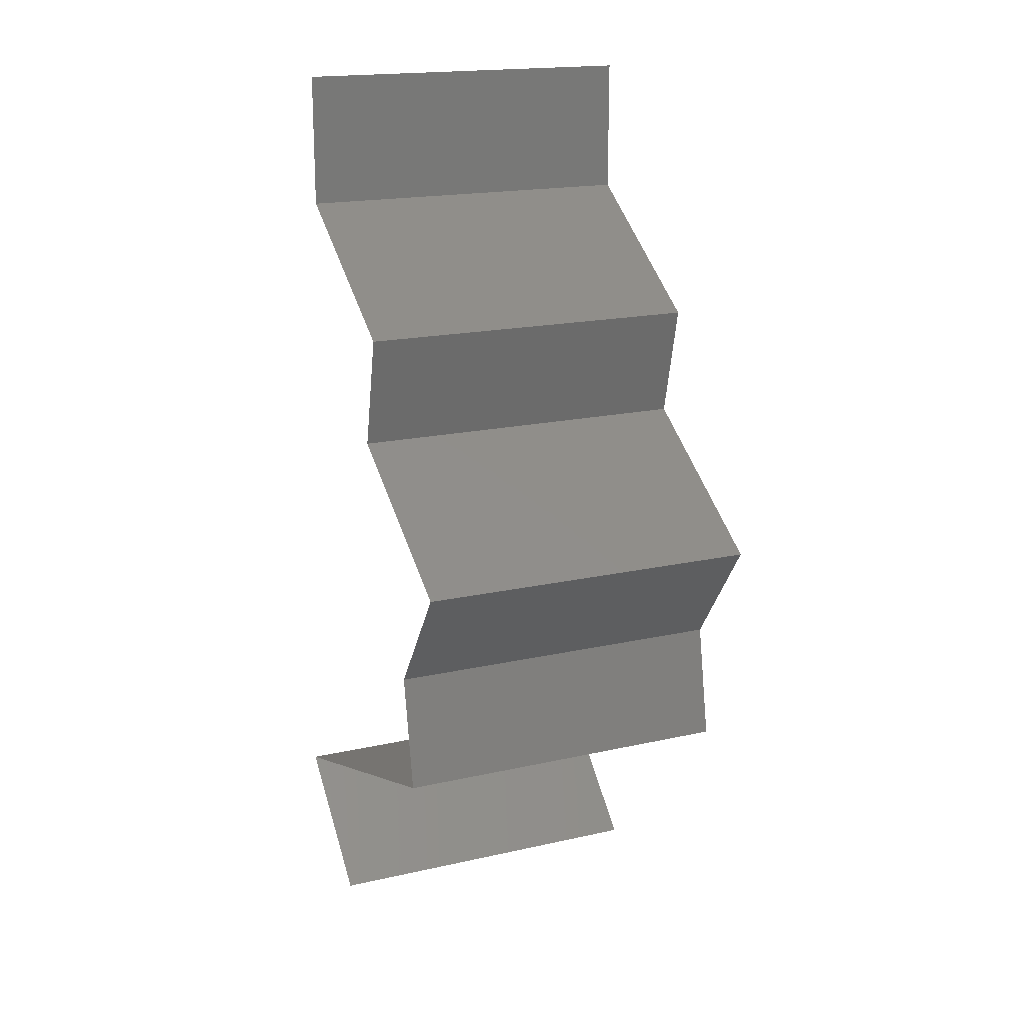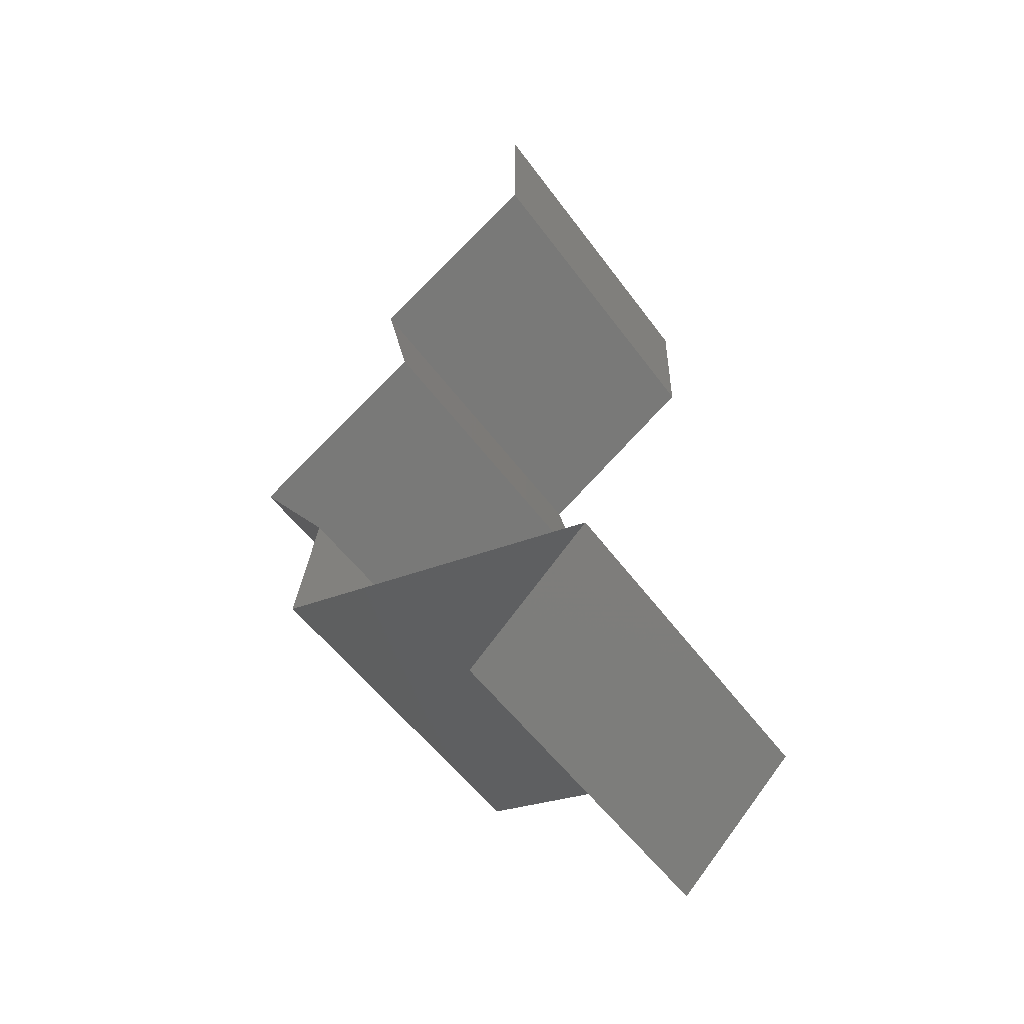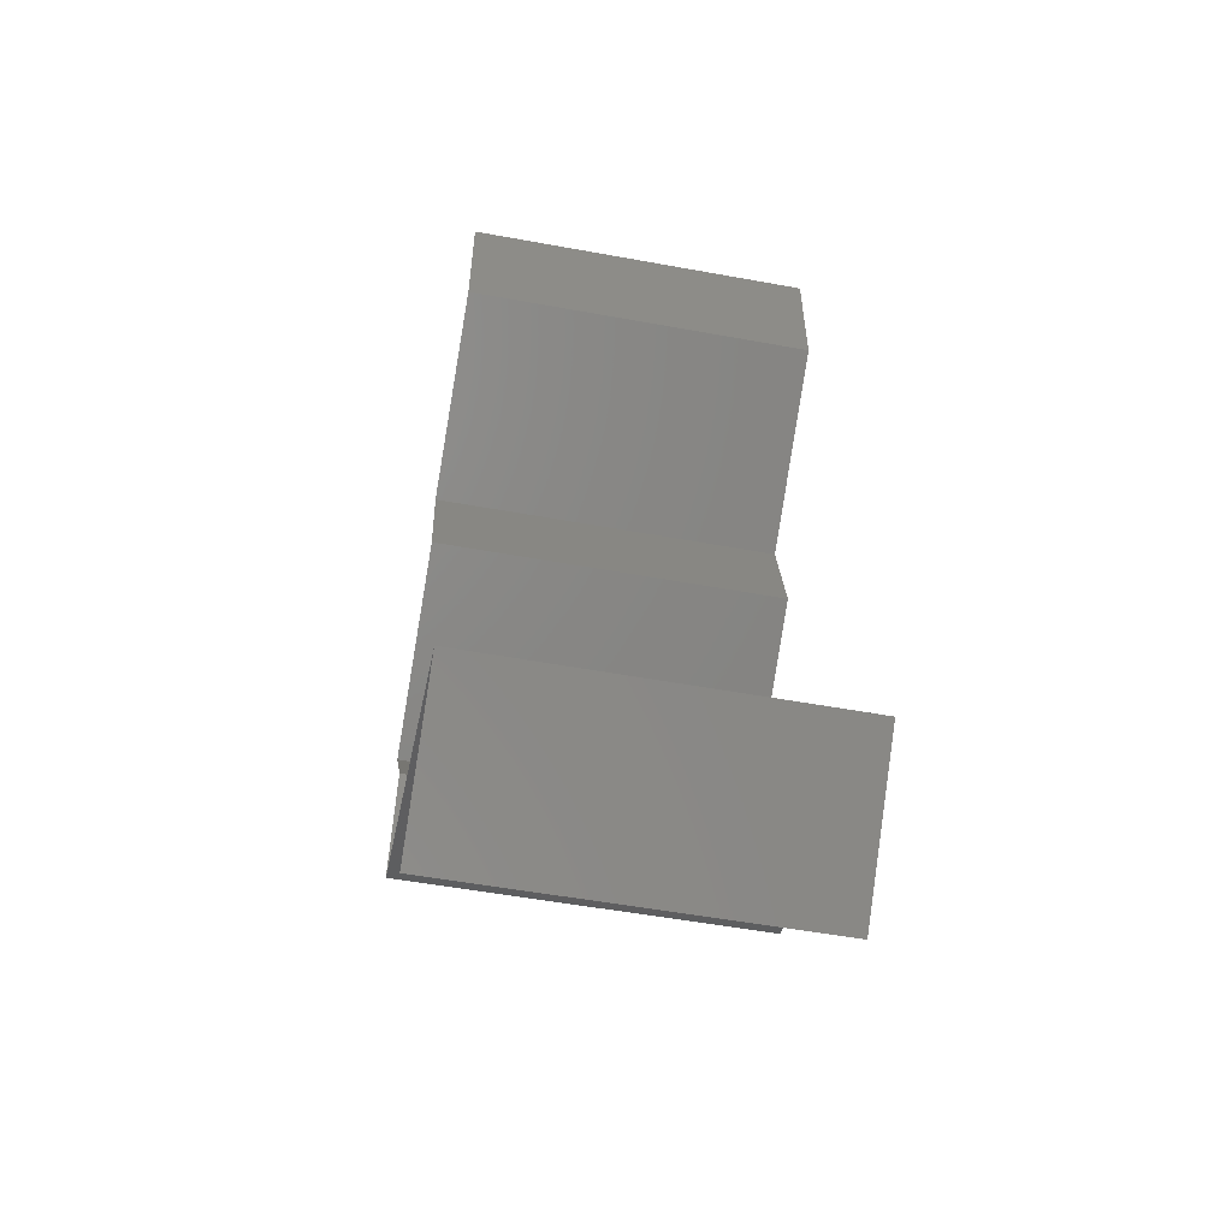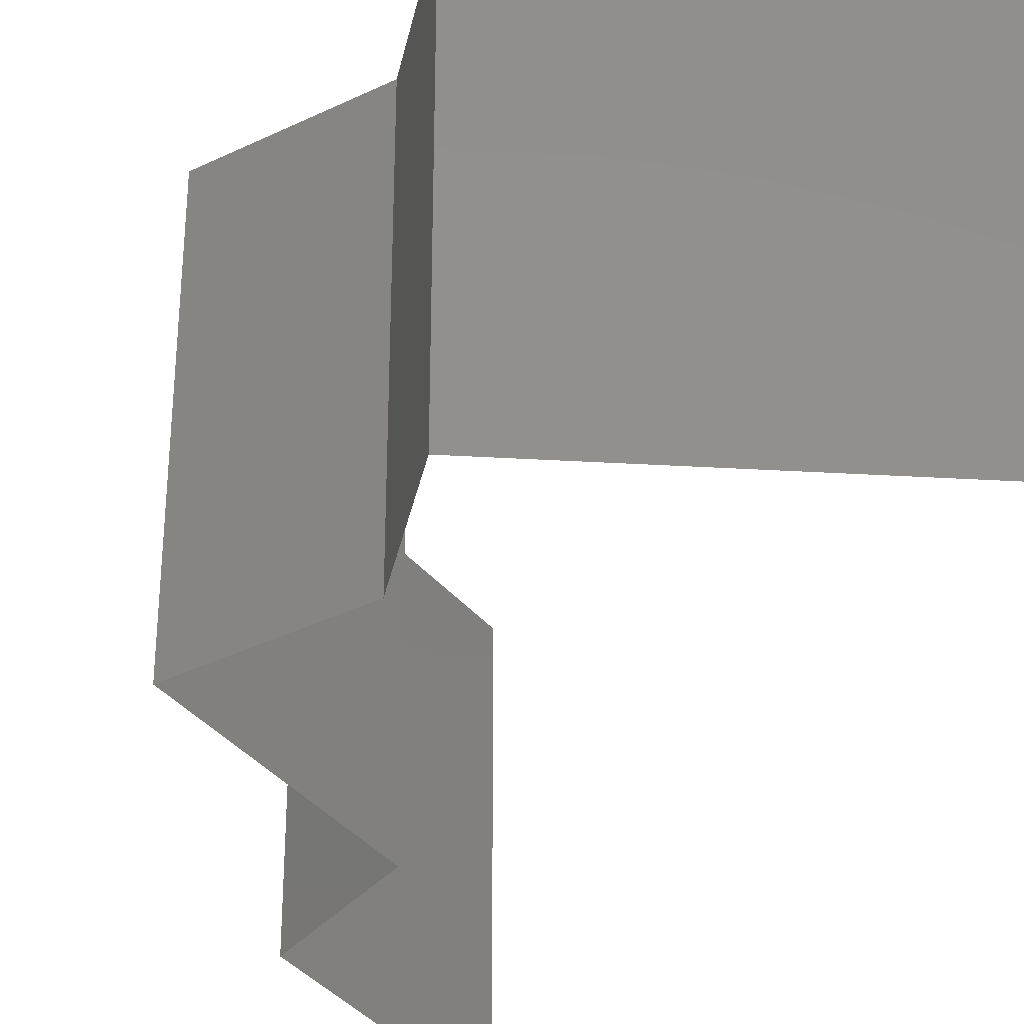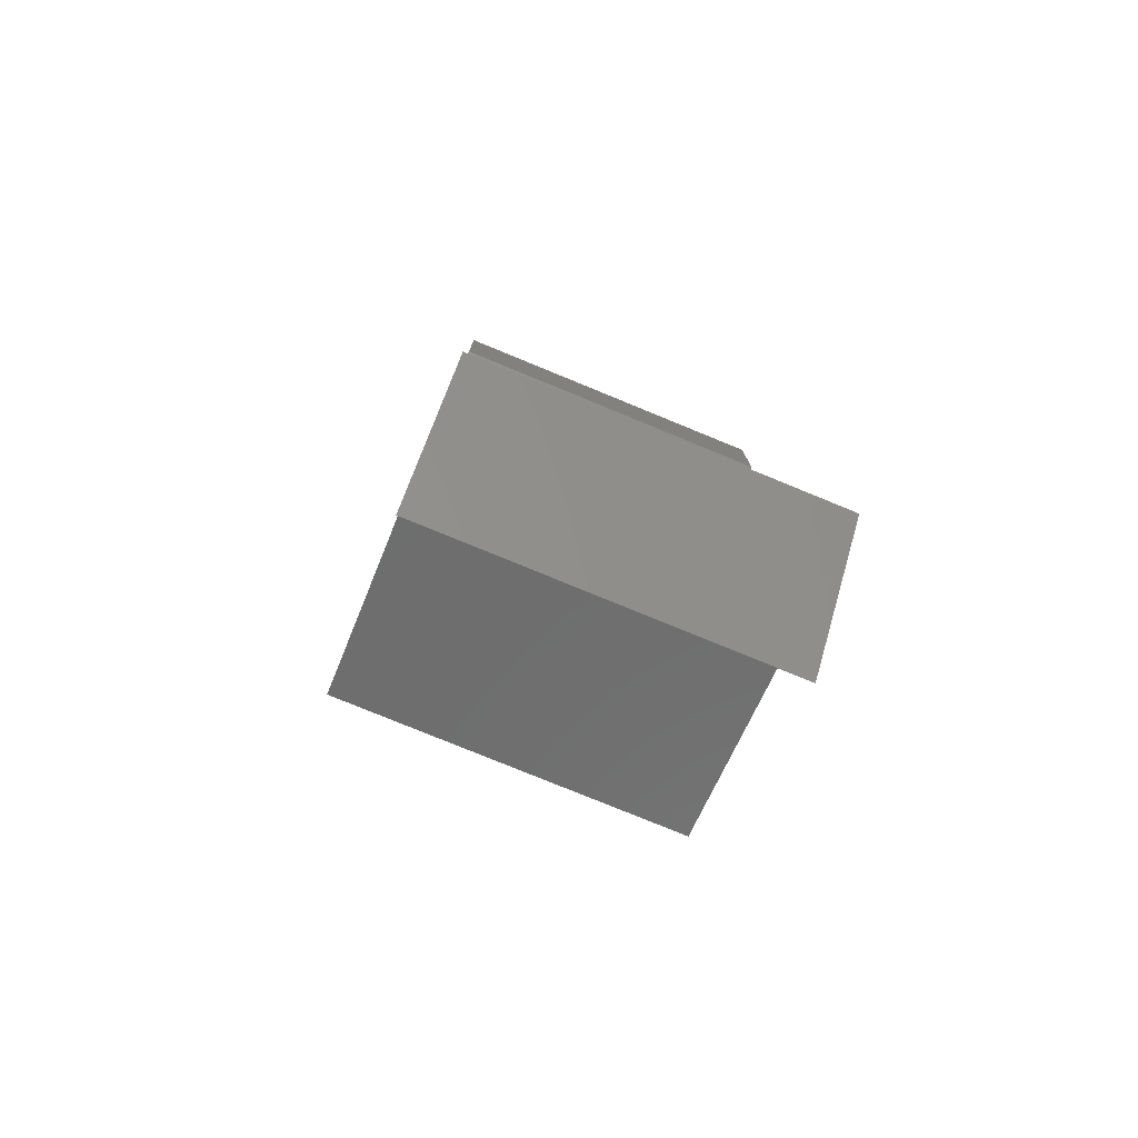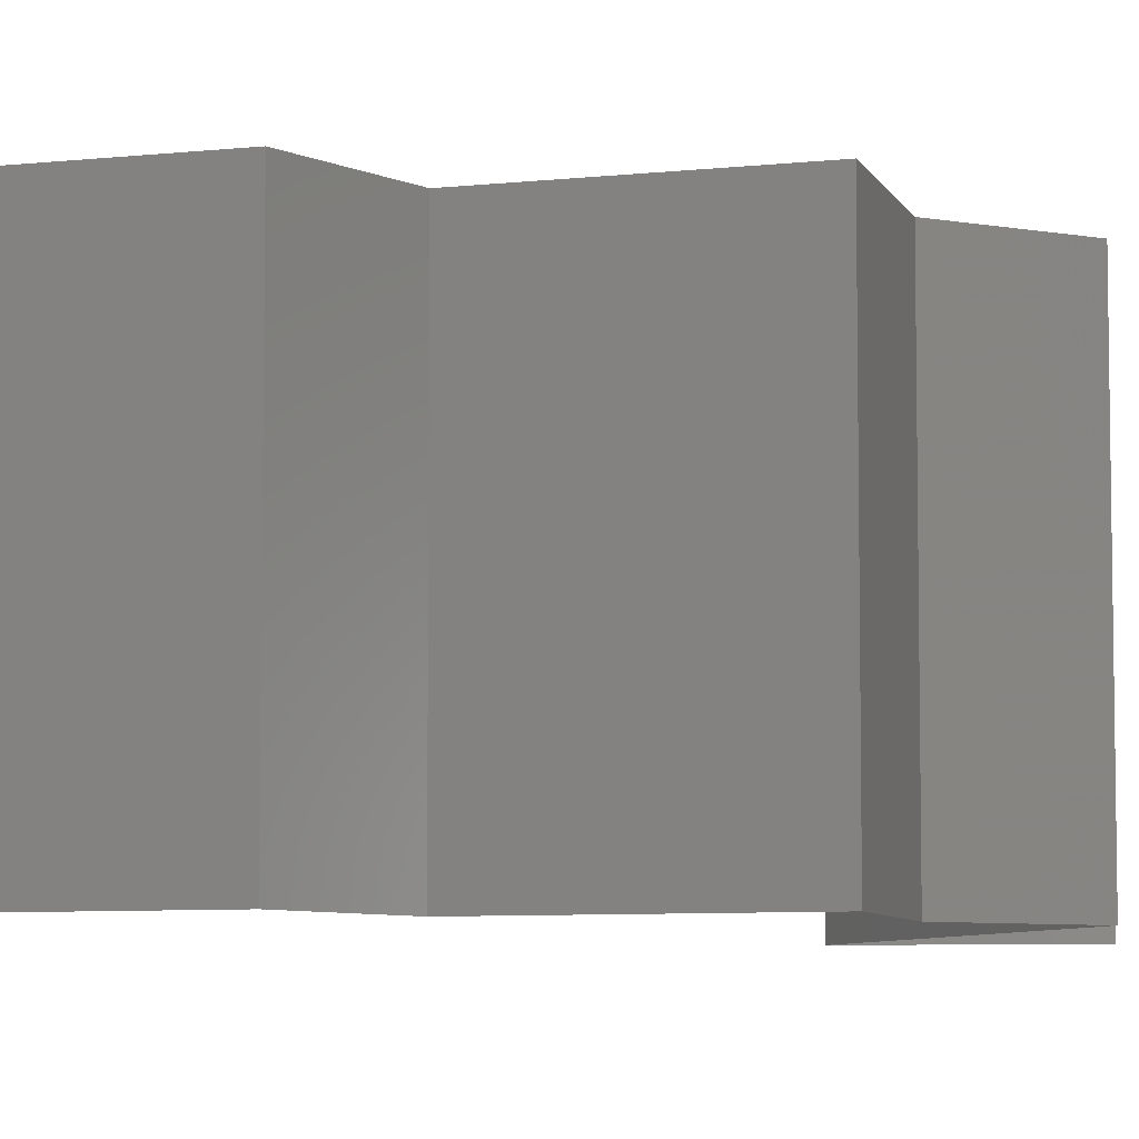
<metadata>
{"format":"stl","ext":"stl","renderer":"f3d","projection":"perspective","resolution":1024,"background":"white","views":[{"elev":18.2,"azim":-113.6,"up":"+Y"},{"elev":-52.6,"azim":35.0,"up":"+Y"},{"elev":-53.9,"azim":79.0,"up":"+Y"},{"elev":-37.2,"azim":-22.7,"up":"+Z"},{"elev":-78.3,"azim":67.7,"up":"+Y"},{"elev":-6.8,"azim":-128.9,"up":"+Z"}]}
</metadata>
<code>
# stl→obj: 47 verts, 70 faces
v 0.04 0.05237 0
v 0.04 0.05618 0.005
v 0.04 0.05237 0.01
v 0.04 0.06 0.02
v 0.04 0.05618 0.015
v 0.04 0.06 0.01
v 0.04 0.05237 0.02
v 0.04 0.06 0
v 0.02993 0.04582 0.02
v 0.03497 0.0491 0.01408
v 0.03497 0.0491 0.00602
v 0.02993 0.04582 0
v 0.02993 0.04582 0.01
v 0.03146 0.03928 0.01
v 0.03069 0.04255 0.005
v 0.03069 0.04255 0.015
v 0.03146 0.03928 0.02
v 0.03146 0.03928 0
v 0.02637 0.036 0.00602
v 0.02129 0.03273 0
v 0.02129 0.03273 0.02
v 0.02637 0.036 0.01408
v 0.02129 0.03273 0.01
v 0.0236 0.02946 0.015
v 0.0259 0.02618 0
v 0.0236 0.02946 0.005
v 0.0259 0.02618 0.01
v 0.0259 0.02618 0.02
v 0.02528 0.02291 0.015
v 0.02466 0.01964 0.01
v 0.02528 0.02291 0.005
v 0.02466 0.01964 0
v 0.02466 0.01964 0.02
v 0.04425 0.01309 0
v 0.03683 0.01557 0.007749
v 0.04425 0.01309 0.01
v 0.03446 0.01637 0
v 0.03446 0.01637 0.02
v 0.03155 0.01734 0.01276
v 0.04425 0.01309 0.02
v 0.03898 0.01485 0.01459
v 0.03037 0.01773 0.005956
v 0.04075 0.009819 0.015
v 0.03725 0.006546 0
v 0.04075 0.009819 0.005
v 0.03725 0.006546 0.01
v 0.03725 0.006546 0.02
f 1 2 3
f 4 5 6
f 3 5 7
f 6 2 8
f 8 2 1
f 6 5 3
f 7 5 4
f 3 2 6
f 9 10 7
f 1 11 12
f 7 10 3
f 3 10 11
f 12 11 13
f 11 10 13
f 3 11 1
f 13 10 9
f 14 15 13
f 13 16 14
f 17 16 9
f 12 15 18
f 13 15 12
f 9 16 13
f 18 15 14
f 14 16 17
f 18 19 20
f 21 22 17
f 20 19 23
f 17 22 14
f 19 22 23
f 14 22 19
f 23 22 21
f 14 19 18
f 21 24 23
f 25 26 27
f 27 24 28
f 23 26 20
f 23 24 27
f 27 26 23
f 20 26 25
f 28 24 21
f 27 29 30
f 25 31 32
f 33 29 28
f 30 31 27
f 27 31 25
f 28 29 27
f 32 31 30
f 30 29 33
f 34 35 36
f 37 35 34
f 38 39 33
f 33 39 30
f 40 41 38
f 32 42 37
f 36 41 40
f 30 42 32
f 38 41 39
f 42 35 37
f 39 41 35
f 35 41 36
f 42 39 35
f 30 39 42
f 40 43 36
f 44 45 46
f 36 45 34
f 46 43 47
f 46 45 36
f 47 43 40
f 36 43 46
f 34 45 44

</code>
